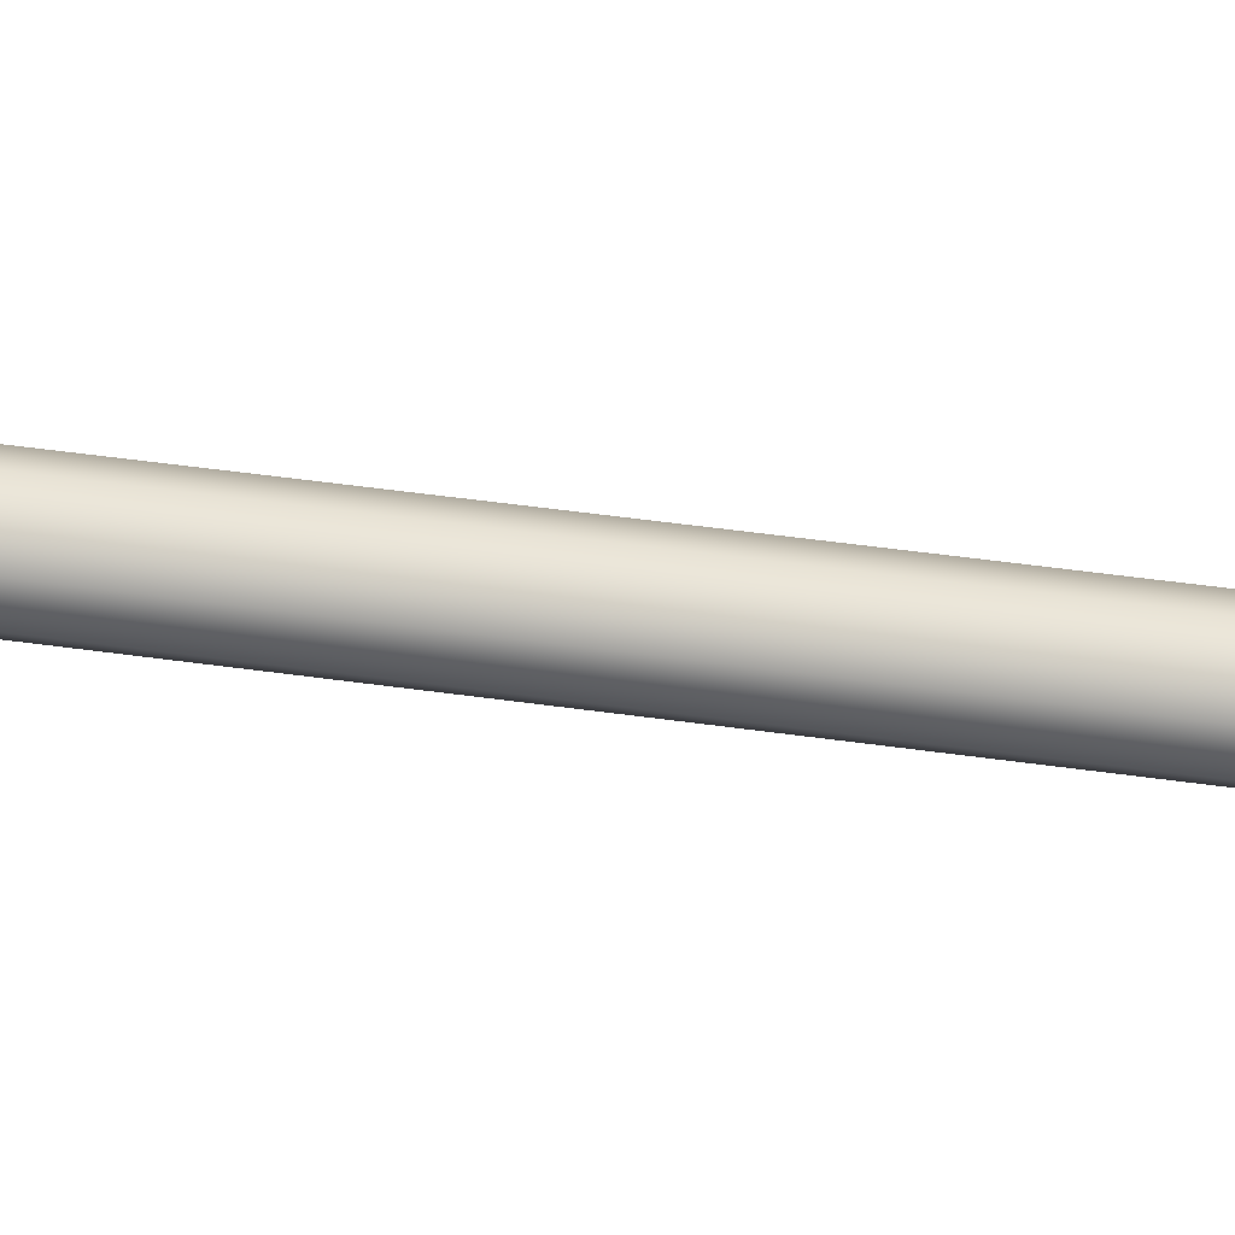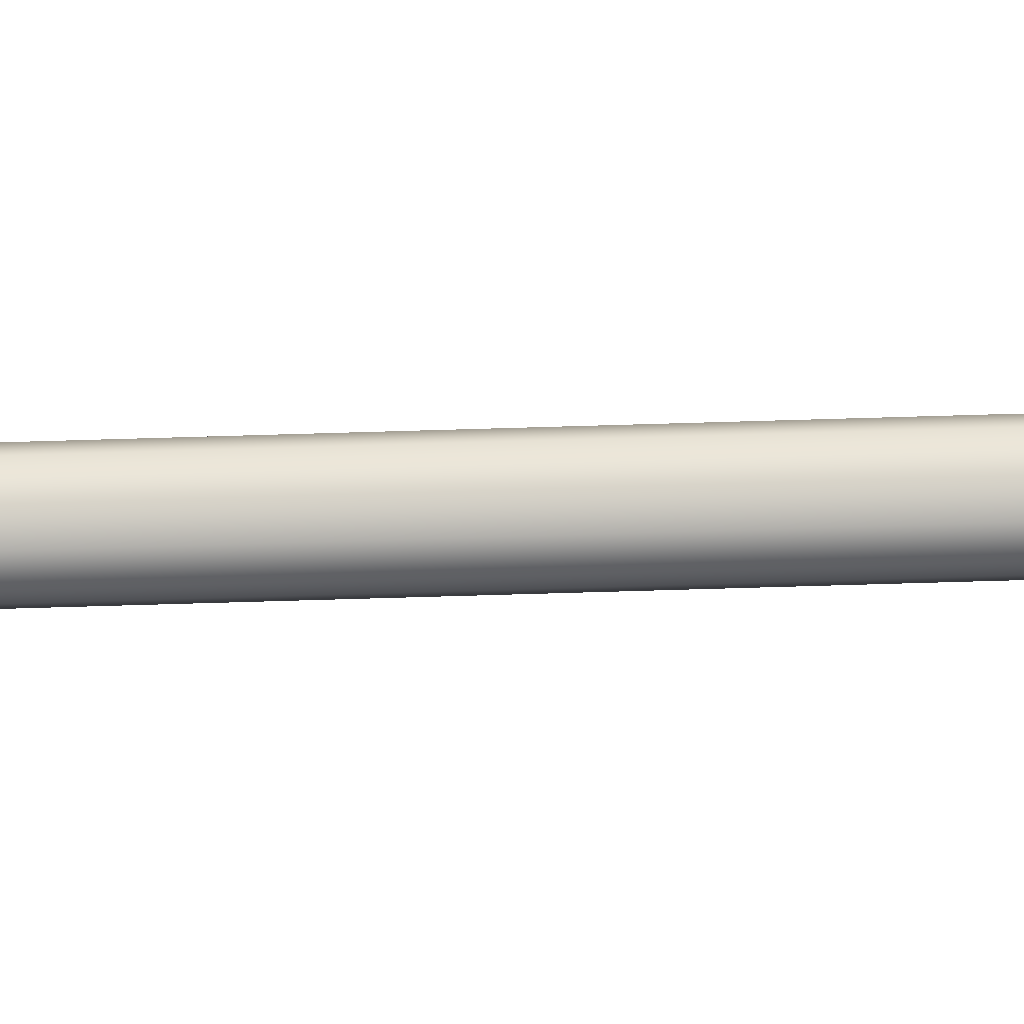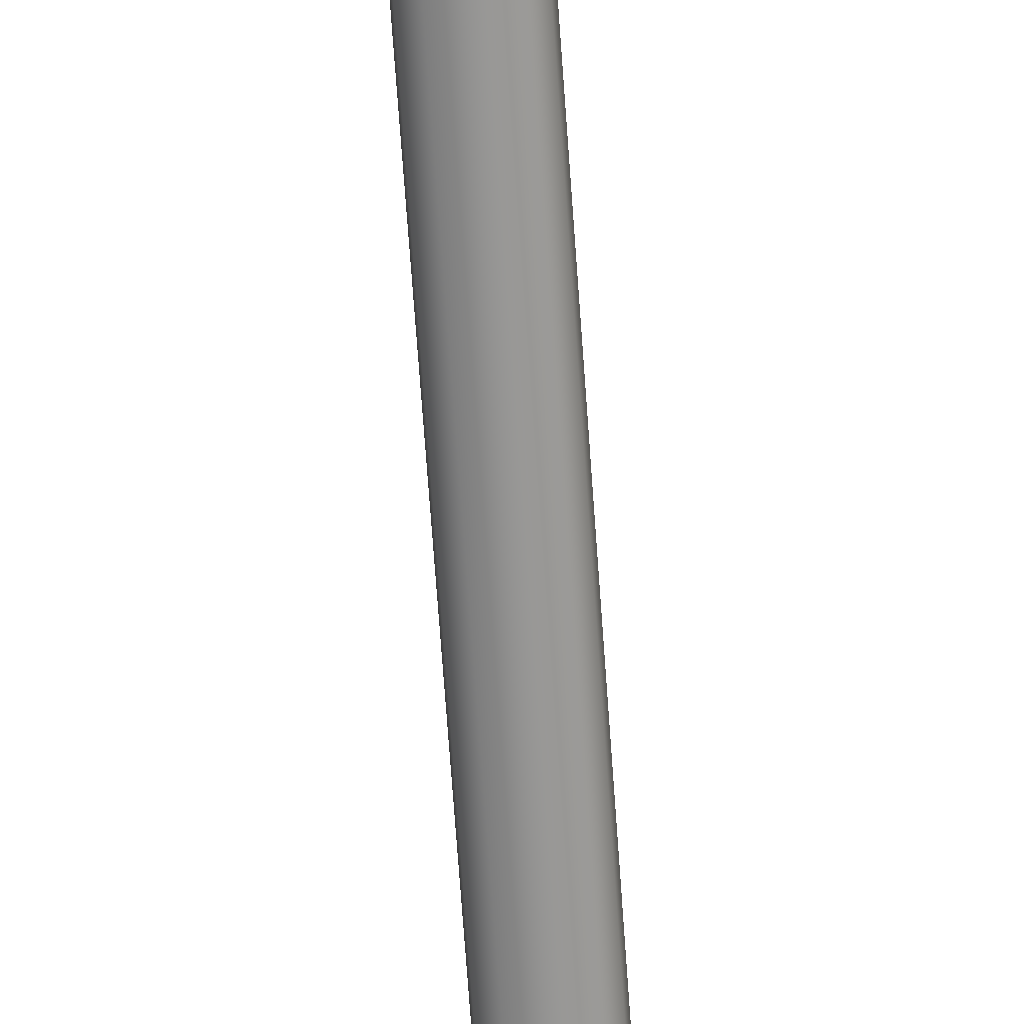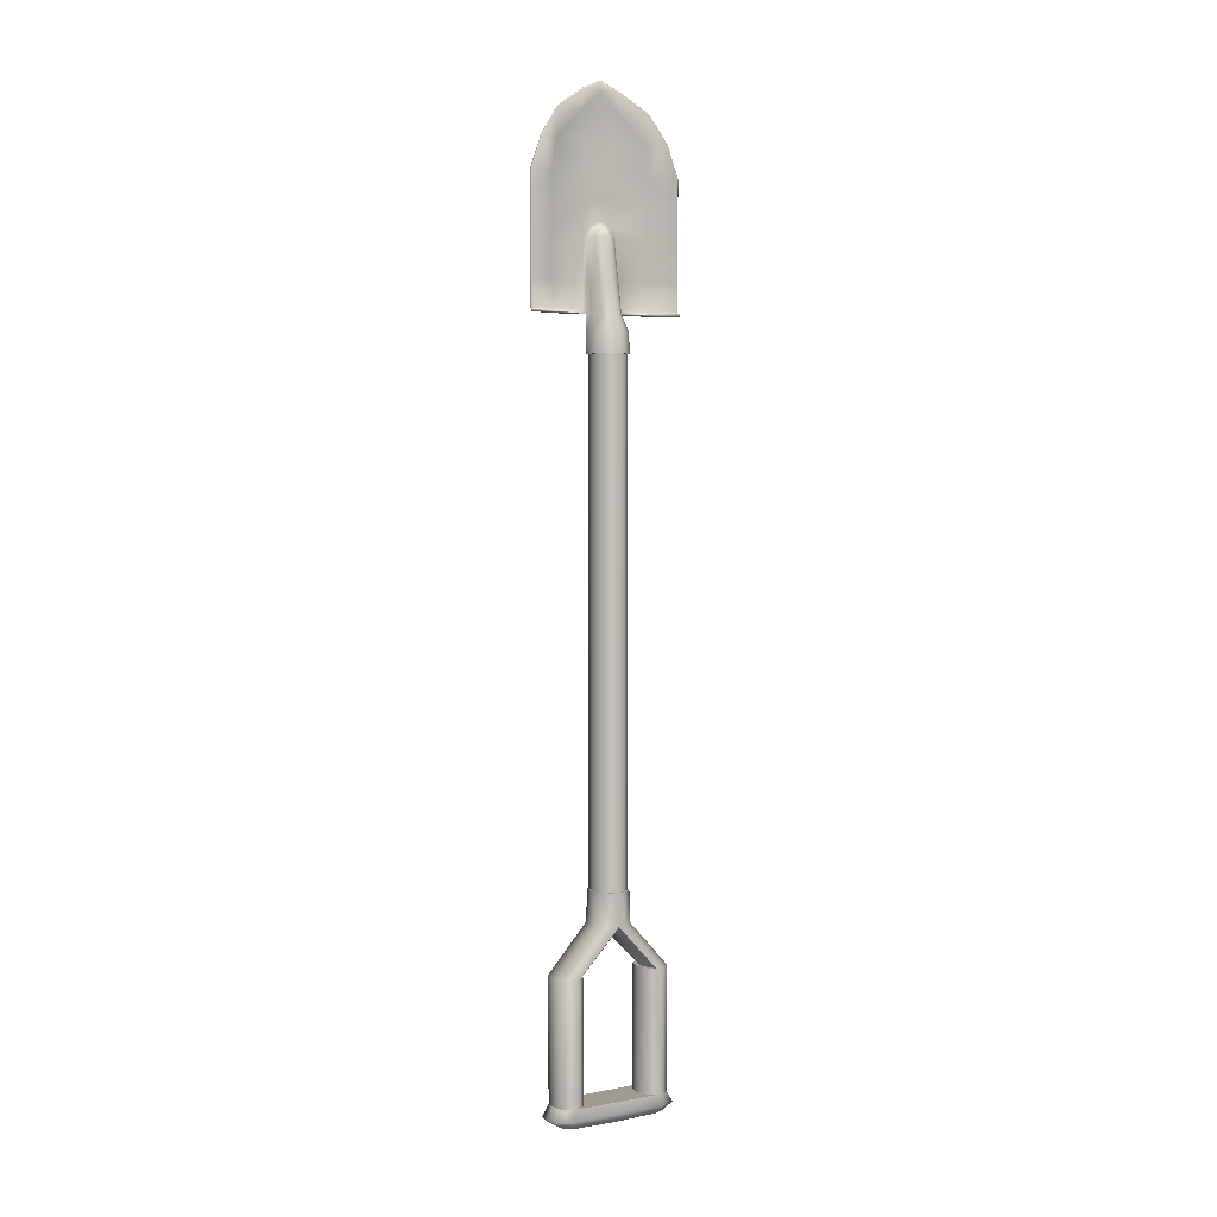
<metadata>
{"format":"obj","ext":"obj","renderer":"f3d","projection":"perspective","resolution":1024,"background":"white","views":[{"elev":39.9,"azim":100.5,"up":"+Y"},{"elev":71.3,"azim":88.3,"up":"+Y"},{"elev":-67.7,"azim":-176.0,"up":"+Y"},{"elev":4.1,"azim":58.7,"up":"+Z"}]}
</metadata>
<code>
v  -3.561 35.16 92.88
v  -1.785 35.28 92.16
v  -1.785 37.17 93.18
v  -3.547 37.17 93.77
v  -3.777 33.33 90.33
v  -2.307 33.14 80.02
v  -1.319 33.72 80.02
v  -1.544 34.64 90.48
v  -2.955 32.48 67.65
v  -3.365 32.8 62.19
v  -0.2075 31.97 62.19
v  -0.5188 32.4 67.65
v  -4.898 34.83 62.19
v  -4.382 37.17 67.65
v  2.596 32.98 67.65
v  3.049 32.9 62.19
v  4.447 35.22 67.65
v  4.867 35.12 62.19
v  4.71 37.17 67.65
v  5.153 37.17 62.19
v  1.645 34.45 71.86
v  2.725 35.62 71.86
v  1.161 35.71 80.02
v  0.247 34.53 80.02
v  -0.3013 32.66 62.19
v  -3.106 33.31 62.19
v  -4.571 35.09 62.19
v  2.814 33.36 62.19
v  4.592 35.39 62.19
v  -0.8429 35.82 90.48
v  -3.34 32.84 80.02
v  -2.997 32.46 71.92
v  -1.143 33 71.86
v  -3.969 32.67 90.84
v  -3.969 34.75 93.59
v  -1.724 16.37 99.11
v  -5.059 23.87 99.11
v  -4.977 23.57 90.84
v  -1.882 16.38 90.84
v  -3.613 31.91 126.3
v  -3.936 37.17 128.6
v  -4.104 37.17 128.5
v  -3.754 31.92 126.2
v  -2.356 24.14 121.2
v  -2.135 24.12 121.3
v  -1.177 19.24 114
v  -1.513 19.25 114
v  -1.595 16.36 105.9
v  -1.142 16.25 105.9
v  -2.13 16.44 73.35
v  -1.217 16.35 73.18
v  -1.205 16.33 80.02
v  -2.035 16.41 80.02
v  -3.309 24.67 114
v  -3.651 23.43 105.8
v  -4.032 32.93 105.9
v  -4.125 32.25 114
v  -1.028 16.61 80.02
v  -1.054 16.64 73.13
v  -3.969 23.54 73.13
v  -3.969 23.55 80.02
v  -0.9483 19.4 114
v  -0.9116 16.45 105.9
v  -5.125 24.12 105.8
v  -4.982 26.86 114
v  -4.086 30.55 122.3
v  -4.291 37.17 126.7
v  -4.972 37.17 114
v  -5.058 37.17 105.8
v  -2.92 23.57 72.54
v  -2.682 23.56 72.29
v  -0.1524 16.39 72.63
v  -0.0474 16.39 72.33
v  -5.159 23.49 73.35
v  -3.939 23.54 71.92
v  -1.14 16.39 71.92
v  -3.703 32.46 71.98
v  -5.059 37.17 73.35
v  -4.989 37.17 73.28
v  -2.979 23.54 71.98
v  -0.3056 16.39 71.98
v  -4.384 37.17 71.92
v  -4.42 37.17 71.92
v  -0.6775 37.17 90.48
v  -3.969 32.12 80.02
v  -5.09 23.52 80.02
v  -1.162 16.27 99.11
v  -3.969 31.77 73.13
v  -0.9855 16.56 90.84
v  -3.969 23.55 90.84
v  -3.793 23.49 99.11
v  -0.9449 16.5 99.11
v  -0.8018 16.39 72.26
v  -3.208 23.54 72.45
v  -0.6669 16.69 72.47
v  -1.186 16.29 90.84
v  -2.028 24.22 121.2
v  -3.366 31.94 126.1
v  -3.72 37.17 128.4
v  3.05 37.17 71.86
v  -3.388 32.95 -69.86
v  -3.386 32.72 -78.2
v  -0.333 32.46 -78.2
v  -0.3313 32.24 -69.86
v  3.066 32.77 -78.2
v  3.065 33 -69.86
v  -3.387 21.69 -90.37
v  -0.3325 21.53 -90.37
v  3.066 21.73 -90.37
v  -3.388 21.84 -122.6
v  -0.3313 21.39 -122.6
v  3.065 21.88 -122.6
v  -3.388 20.02 -125.7
v  -0.3313 19.31 -125.7
v  3.065 20.08 -125.7
v  -5.024 23.59 -125.7
v  -5.039 24.04 -122.6
v  4.701 23.65 -125.7
v  4.716 24.08 -122.6
v  -5.122 26.37 -122.6
v  4.714 26.21 -122.7
v  4.714 26.22 -122.6
v  -0.3093 22.14 -127.6
v  -2.891 22.74 -127.6
v  2.559 22.79 -127.6
v  -4.273 25.27 -127.6
v  3.941 25.31 -127.6
v  -0.2725 25.88 -128.3
v  -2.537 26.57 -128.3
v  2.191 26.61 -128.3
v  -4.877 34.89 -69.85
v  -4.877 34.74 -78.2
v  5.002 35.22 -78.2
v  5.002 35.22 -69.86
v  -5.081 23.97 -90.37
v  4.731 23.99 -90.37
v  4.716 26.22 -122.6
v  4.723 26.15 -90.37
v  5.003 37.17 -78.48
v  5.009 37.17 -78.2
v  3.057 28.15 -122.6
v  3.073 28.07 -90.37
v  -0.3736 28.94 -122.6
v  -0.3582 28.85 -90.37
v  -3.424 28.12 -122.6
v  -3.409 28.03 -90.37
v  -5.107 26.29 -90.37
v  -0.3582 27.72 -90.37
v  -2.364 26.85 -90.37
v  -3.104 37.17 -80.07
v  -0.3582 37.17 -80.09
v  -5.274 37.17 -78.2
v  -5.275 37.17 -69.85
v  -5.003 37.17 -122.6
v  4.641 37.17 -122.6
v  -4.071 25.46 -90.37
v  -5.29 37.17 -78.46
v  2.719 27.2 -90.37
v  -0.1915 37.17 -128.6
v  -2.999 37.17 -128.3
v  -3.125 33.31 -69.86
v  -0.3137 32.65 -69.86
v  -4.595 35.09 -69.85
v  2.811 33.35 -69.86
v  4.593 35.39 -69.86
v  4.854 37.17 -69.86
v  4.853 37.17 62.19
v  -3.997 33.93 99.11
v  -3.91 31.81 120.9
v  -3.969 37.17 94.57
v  -3.972 37.17 99.11
v  -3.976 37.17 105.9
v  -4.374 37.17 114
v  -3.77 37.17 126.1
v  -4.288 37.17 120.9
v  1.416 37.17 80.02
v  -5.211 37.17 62.19
v  -5.056 37.17 90.9
v  -5.058 37.17 80.02
v  -4.878 37.17 62.19
v  -5.024 37.17 -125.7
v  -4.273 37.17 -127.6
v  4.701 37.17 -125.7
v  3.941 37.17 -127.6
v  2.653 37.17 -128.3
v  3.519 37.17 -80.08
v  5.29 37.17 -69.86
v  -4.916 37.17 -69.85
v  -5.057 37.17 99.11
v  -4.561 37.17 122.6
v  -3.561 39.18 92.88
v  -1.785 39.06 92.16
v  -1.319 40.62 80.02
v  -2.307 41.2 80.02
v  -3.777 41.01 90.33
v  -1.544 39.7 90.48
v  -2.955 41.86 67.65
v  -0.5188 41.94 67.65
v  -0.2075 42.37 62.19
v  -3.365 41.54 62.19
v  -4.898 39.51 62.19
v  2.596 41.37 67.65
v  3.049 41.45 62.19
v  4.447 39.12 67.65
v  4.867 39.22 62.19
v  1.645 39.89 71.86
v  0.247 39.81 80.02
v  1.161 38.63 80.02
v  2.725 38.72 71.86
v  -0.3013 41.68 62.19
v  -3.106 41.03 62.19
v  -4.571 39.25 62.19
v  2.814 40.98 62.19
v  4.592 38.95 62.19
v  -0.8429 38.52 90.48
v  -1.143 41.34 71.86
v  -2.997 41.88 71.92
v  -3.34 41.5 80.02
v  -3.969 41.67 90.84
v  -3.969 39.59 93.59
v  -4.977 50.77 90.84
v  -5.059 50.47 99.11
v  -1.724 57.98 99.11
v  -1.882 57.97 90.84
v  -3.613 42.43 126.3
v  -3.754 42.42 126.2
v  -2.135 50.23 121.3
v  -2.356 50.21 121.2
v  -1.595 57.98 105.9
v  -1.513 55.09 114
v  -1.177 55.1 114
v  -1.142 58.09 105.9
v  -2.13 57.9 73.35
v  -2.035 57.93 80.02
v  -1.205 58.02 80.02
v  -1.217 58 73.18
v  -3.309 49.67 114
v  -4.125 42.09 114
v  -4.032 41.41 105.9
v  -3.651 50.91 105.8
v  -3.969 50.8 73.13
v  -1.054 57.7 73.13
v  -1.028 57.73 80.02
v  -3.969 50.79 80.02
v  -0.9116 57.89 105.9
v  -0.9483 54.94 114
v  -5.125 50.22 105.8
v  -4.982 47.48 114
v  -4.086 43.79 122.3
v  -2.682 50.78 72.29
v  -2.92 50.77 72.54
v  -0.1524 57.95 72.63
v  -0.0474 57.95 72.33
v  -1.14 57.95 71.92
v  -3.939 50.8 71.92
v  -5.159 50.85 73.35
v  -3.703 41.88 71.98
v  -0.3056 57.95 71.98
v  -2.979 50.8 71.98
v  -3.969 42.22 80.02
v  -5.09 50.82 80.02
v  -1.162 58.07 99.11
v  -3.969 42.57 73.13
v  -0.9855 57.79 90.84
v  -0.9449 57.84 99.11
v  -3.793 50.85 99.11
v  -3.969 50.79 90.84
v  -0.8018 57.95 72.26
v  -3.208 50.8 72.45
v  -0.6669 57.65 72.47
v  -1.186 58.05 90.84
v  -2.028 50.12 121.2
v  -3.366 42.4 126.1
v  -0.333 41.88 -78.2
v  -3.386 41.62 -78.2
v  -3.388 41.39 -69.86
v  -0.3313 42.11 -69.86
v  3.066 41.57 -78.2
v  3.065 41.34 -69.86
v  -0.3325 52.81 -90.37
v  -3.387 52.65 -90.37
v  3.066 52.61 -90.37
v  -0.3314 52.96 -122.6
v  -3.388 52.5 -122.6
v  3.065 52.47 -122.6
v  -0.3314 55.03 -125.7
v  -3.388 54.32 -125.7
v  3.065 54.26 -125.7
v  -5.024 50.75 -125.7
v  -5.039 50.3 -122.6
v  4.716 50.26 -122.6
v  4.701 50.7 -125.7
v  -5.122 47.97 -122.6
v  4.714 48.12 -122.6
v  4.714 48.13 -122.7
v  -0.3093 52.2 -127.6
v  -2.891 51.6 -127.6
v  2.559 51.55 -127.6
v  -4.273 49.08 -127.6
v  3.941 49.03 -127.6
v  -0.2725 48.46 -128.3
v  -2.537 47.77 -128.3
v  2.191 47.74 -128.3
v  -4.877 39.6 -78.2
v  -4.877 39.45 -69.85
v  5.002 39.12 -78.2
v  5.002 39.12 -69.86
v  -5.081 50.37 -90.37
v  4.731 50.35 -90.37
v  4.723 48.19 -90.37
v  4.716 48.13 -122.6
v  3.073 46.27 -90.37
v  3.057 46.19 -122.6
v  -0.3582 45.49 -90.37
v  -0.3736 45.4 -122.6
v  -3.409 46.31 -90.37
v  -3.424 46.23 -122.6
v  -5.107 48.05 -90.37
v  -0.3582 46.62 -90.37
v  -2.364 47.49 -90.37
v  -4.071 48.88 -90.37
v  2.719 47.14 -90.37
v  -3.125 41.04 -69.86
v  -0.3137 41.69 -69.86
v  -4.595 39.25 -69.85
v  2.811 40.99 -69.86
v  4.593 38.95 -69.86
v  -3.997 40.41 99.11
v  -3.91 42.53 120.9
g Object297
f 1 2 3 4
f 5 6 7 8
f 9 10 11 12
f 13 10 9 14
f 15 12 11 16
f 17 15 16 18
f 19 17 18 20
f 21 22 23 24
f 25 11 10 26
f 26 10 13 27
f 28 16 11 25
f 18 16 28 29
f 2 8 30
f 6 31 32 33
f 34 5 1 35
f 36 37 38 39
f 40 41 42 43
f 43 44 45 40
f 46 47 48 49
f 50 51 52 53
f 54 55 56 57
f 58 59 60 61
f 55 54 62 63
f 45 44 47 46
f 64 48 47 65
f 44 43 66
f 43 42 67
f 65 68 69 64
f 9 12 33 32
f 12 15 21 33
f 22 21 15 17
f 32 70 71
f 72 73 71 70
f 50 74 75 76
f 77 75 74 78
f 77 78 79
f 76 75 80 81
f 77 32 80 75
f 14 9 32 82
f 82 32 77 83
f 1 5 8 2
f 2 30 84 3
f 5 34 85 31
f 86 53 39 38
f 87 49 48 36
f 88 85 61 60
f 89 90 91 92
f 51 50 76 93
f 94 60 59 95
f 88 60 94 32
f 93 76 81 73
f 70 94 95 72
f 94 70 32
f 32 71 80
f 81 80 71 73
f 95 93 72
f 52 58 89 96
f 63 62 46 49
f 62 97 45 46
f 40 98 99 41
f 98 40 45 97
f 87 92 63 49
f 93 95 59 51
f 73 72 93
f 8 7 24
f 17 19 100 22
f 101 102 103 104
f 104 103 105 106
f 103 102 107 108
f 109 105 103 108
f 107 110 111 108
f 108 111 112 109
f 111 110 113 114
f 115 112 111 114
f 116 113 110 117
f 112 115 118 119
f 117 120 116
f 119 118 121 122
f 123 114 113 124
f 115 114 123 125
f 124 113 116 126
f 118 115 125 127
f 128 123 124 129
f 125 123 128 130
f 126 129 124
f 125 130 127
f 101 131 132 102
f 133 134 106 105
f 107 135 117 110
f 112 119 136 109
f 105 109 136 133
f 102 132 135 107
f 119 137 138 136
f 139 140 133 138
f 138 133 136
f 137 141 142 138
f 141 143 144 142
f 143 145 146 144
f 145 120 147 146
f 147 120 117 135
f 148 149 150 151
f 152 132 131 153
f 120 145 154
f 143 155 154 145
f 141 155 143
f 141 122 155
f 121 118 122
f 156 135 132 157
f 132 152 157
f 146 147 156 149
f 144 146 149 148
f 142 144 148 158
f 147 135 156
f 142 158 138
f 128 129 159
f 130 128 159
f 129 160 159
f 161 101 104 162
f 161 163 131 101
f 164 162 104 106
f 165 164 106 134
f 26 161 162 25
f 27 163 161 26
f 25 162 164 28
f 29 28 164 165
f 166 167 29 165
f 91 168 56 55
f 169 54 57
f 54 97 62
f 98 97 169
f 170 171 168 35
f 56 172 173 57
f 169 174 98
f 65 47 44 66
f 6 33 7
f 30 8 24 23
f 6 5 31
f 39 53 52 96
f 89 58 61 90
f 88 32 31 85
f 50 53 86 74
f 85 34 90 61
f 51 59 58 52
f 33 21 24 7
f 169 97 54
f 169 175 174
f 176 23 22 100
f 20 18 29 167
f 177 13 14
f 83 77 79
f 38 178 179 86
f 27 13 177 180
f 35 1 4 170
f 126 116 181 182
f 183 118 127 184
f 129 126 182 160
f 184 127 130 185
f 186 158 148 151
f 150 149 156 157
f 181 116 120 154
f 122 118 183 155
f 138 158 186 139
f 133 140 187 134
f 185 130 159
f 153 131 163 188
f 165 134 187 166
f 27 180 188 163
f 175 169 57 173
f 178 38 37 189
f 68 65 66 190
f 190 66 43 67
f 99 98 174
f 84 30 23 176
f 86 179 78 74
f 191 4 3 192
f 193 194 195 196
f 197 198 199 200
f 201 14 197 200
f 202 203 199 198
f 204 205 203 202
f 205 204 19 20
f 206 207 208 209
f 210 211 200 199
f 211 212 201 200
f 213 210 199 203
f 205 214 213 203
f 192 215 196
f 194 216 217 218
f 219 220 191 195
f 221 222 223 224
f 225 226 42 41
f 227 228 226 225
f 229 230 231 232
f 233 234 235 236
f 237 238 239 240
f 241 242 243 244
f 240 245 246 237
f 230 228 227 231
f 247 248 230 229
f 228 249 226
f 226 67 42
f 248 247 69 68
f 197 217 216 198
f 198 216 206 202
f 209 204 202 206
f 217 250 251
f 252 251 250 253
f 233 254 255 256
f 257 79 78 256
f 257 256 255
f 254 258 259 255
f 259 217 257 255
f 217 197 14 82
f 82 83 257 217
f 191 192 196 195
f 192 3 84 215
f 195 218 260 219
f 224 234 261 221
f 262 223 229 232
f 263 241 244 260
f 264 265 266 267
f 236 268 254 233
f 269 270 242 241
f 263 217 269 241
f 268 253 258 254
f 251 252 270 269
f 269 217 251
f 217 259 250
f 258 253 250 259
f 270 252 268
f 264 243 235 271
f 231 246 245 232
f 227 272 246 231
f 225 41 99 273
f 273 272 227 225
f 262 232 245 265
f 268 236 242 270
f 253 268 252
f 196 207 193
f 204 209 100 19
f 274 275 276 277
f 278 274 277 279
f 274 280 281 275
f 282 280 274 278
f 283 284 281 280
f 285 283 280 282
f 283 286 287 284
f 288 286 283 285
f 289 290 284 287
f 285 291 292 288
f 290 289 293
f 291 294 295 292
f 296 297 287 286
f 288 298 296 286
f 297 299 289 287
f 292 300 298 288
f 301 302 297 296
f 298 303 301 296
f 299 297 302
f 298 300 303
f 276 275 304 305
f 306 278 279 307
f 290 308 281 284
f 309 291 285 282
f 278 306 309 282
f 275 281 308 304
f 310 311 291 309
f 310 309 306 139
f 306 140 139
f 312 313 311 310
f 314 315 313 312
f 316 317 315 314
f 318 293 317 316
f 290 293 318 308
f 319 151 150 320
f 305 304 152 153
f 293 154 317
f 315 317 154 155
f 313 315 155
f 313 155 294
f 295 294 292
f 157 152 304 321
f 321 304 308
f 316 320 321 318
f 314 319 320 316
f 312 322 319 314
f 318 321 308
f 312 310 322
f 301 159 302
f 303 159 301
f 302 159 160
f 323 324 277 276
f 323 276 305 325
f 326 279 277 324
f 327 307 279 326
f 324 323 211 210
f 323 325 212 211
f 326 324 210 213
f 326 213 214 327
f 214 167 166 327
f 239 328 266 240
f 329 238 237
f 237 246 272
f 273 329 272
f 328 171 170 220
f 239 238 173 172
f 329 273 174
f 248 249 228 230
f 194 193 216
f 215 208 207 196
f 194 218 195
f 235 234 224 271
f 244 243 264 267
f 263 260 218 217
f 261 234 233 256
f 260 244 267 219
f 236 235 243 242
f 207 206 216 193
f 329 237 272
f 329 174 175
f 176 100 209 208
f 20 167 214 205
f 177 14 201
f 83 79 257
f 179 178 221 261
f 212 180 177 201
f 220 170 4 191
f 299 182 181 289
f 183 184 300 292
f 302 160 182 299
f 184 185 303 300
f 186 151 319 322
f 150 157 321 320
f 181 154 293 289
f 294 155 183 292
f 310 139 186 322
f 187 140 306 307
f 185 159 303
f 153 188 325 305
f 327 166 187 307
f 188 180 212 325
f 175 173 238 329
f 178 189 222 221
f 68 190 249 248
f 190 67 226 249
f 99 174 273
f 84 176 208 215
f 78 179 261 256
f 48 64 37 36
f 96 87 36 39
f 55 63 92 91
f 89 92 87 96
f 34 35 168 90
f 91 90 168
f 172 56 168 171
f 64 69 189 37
f 222 247 229 223
f 224 223 262 271
f 265 245 240 266
f 271 262 265 264
f 220 219 267 266
f 328 220 266
f 328 239 172 171
f 189 69 247 222

</code>
